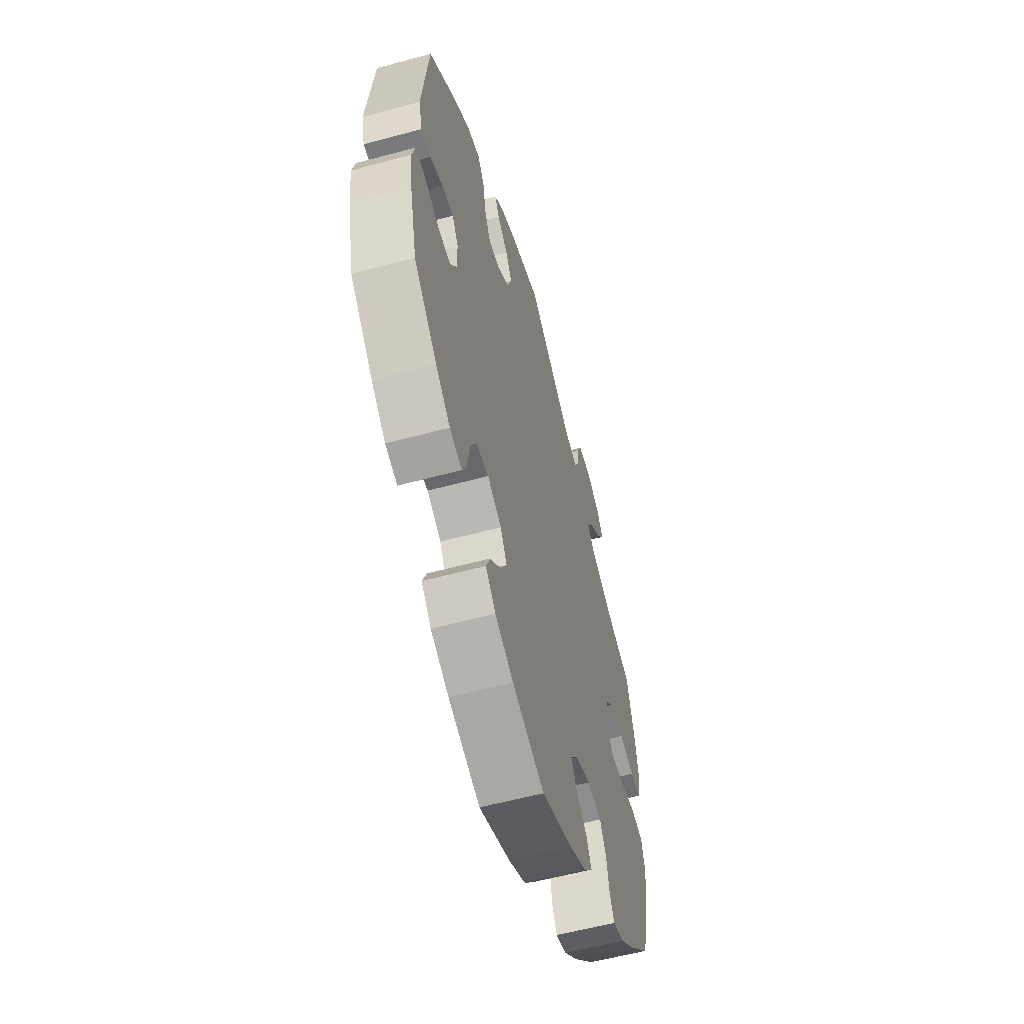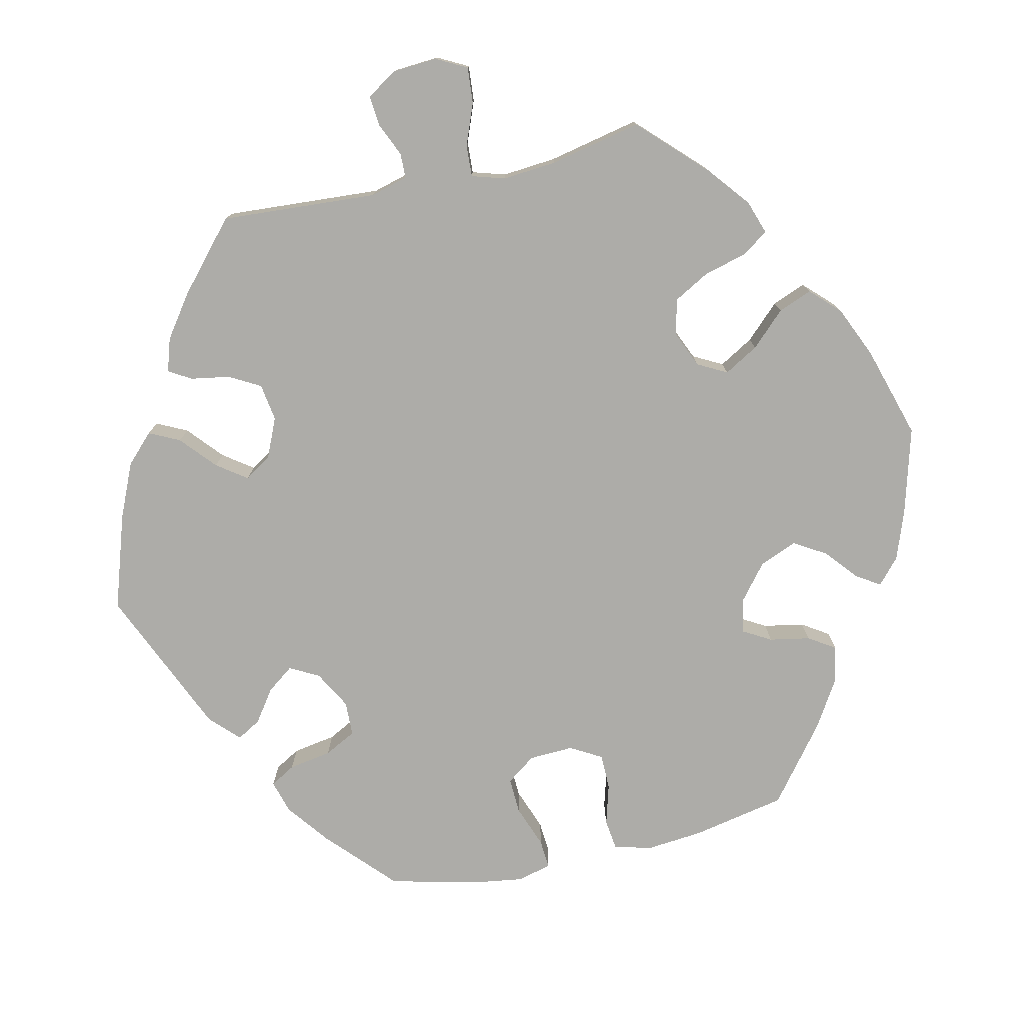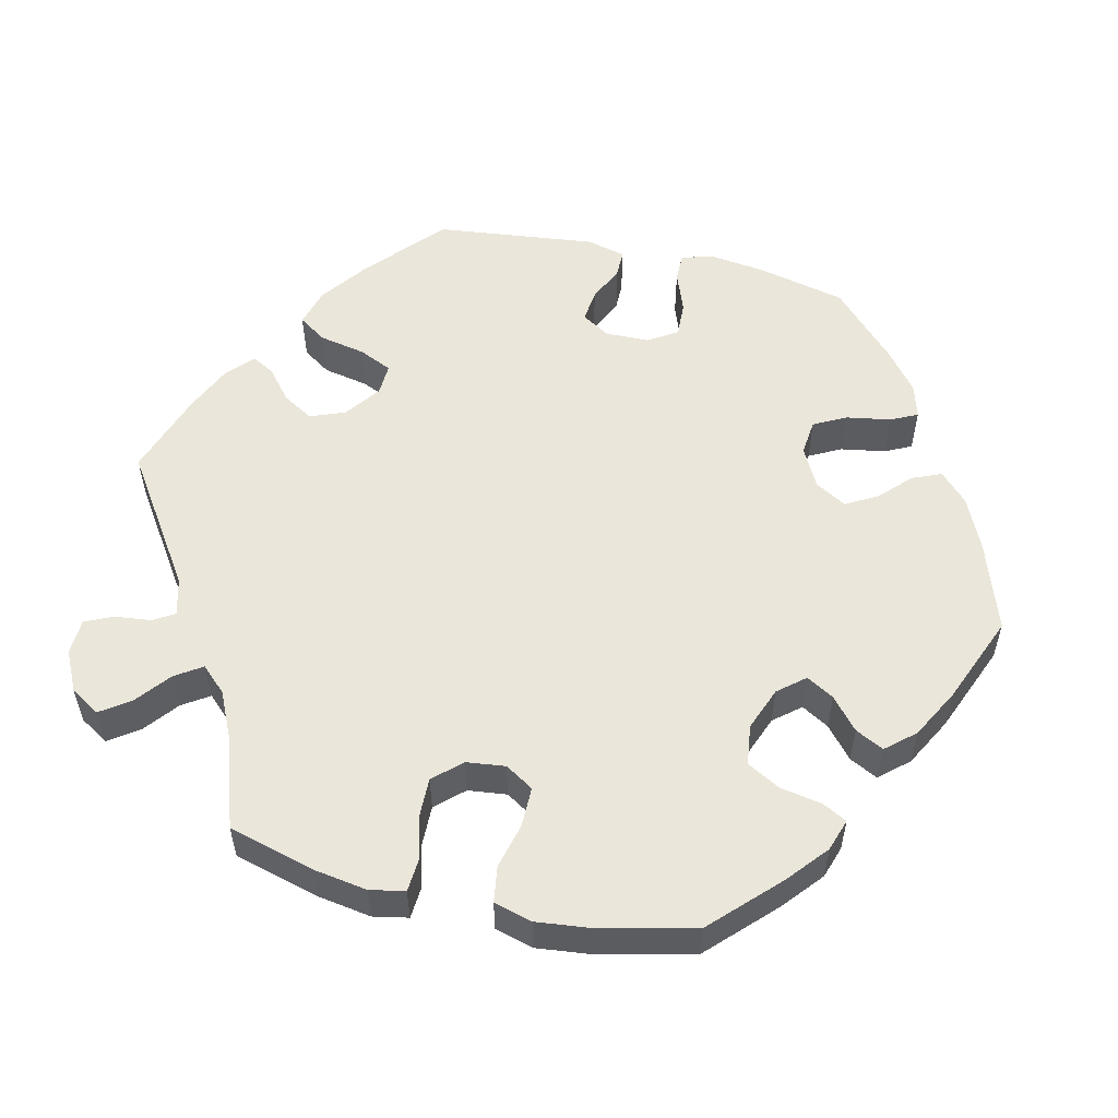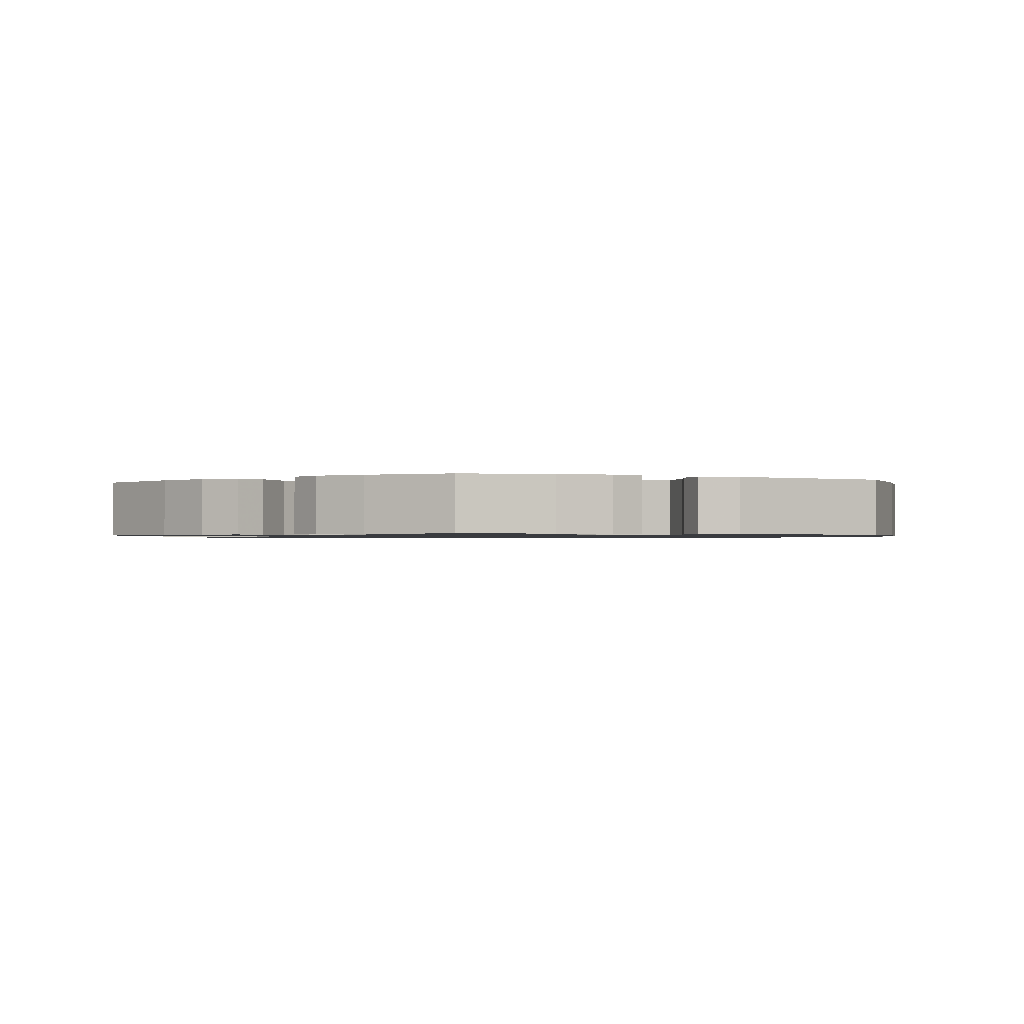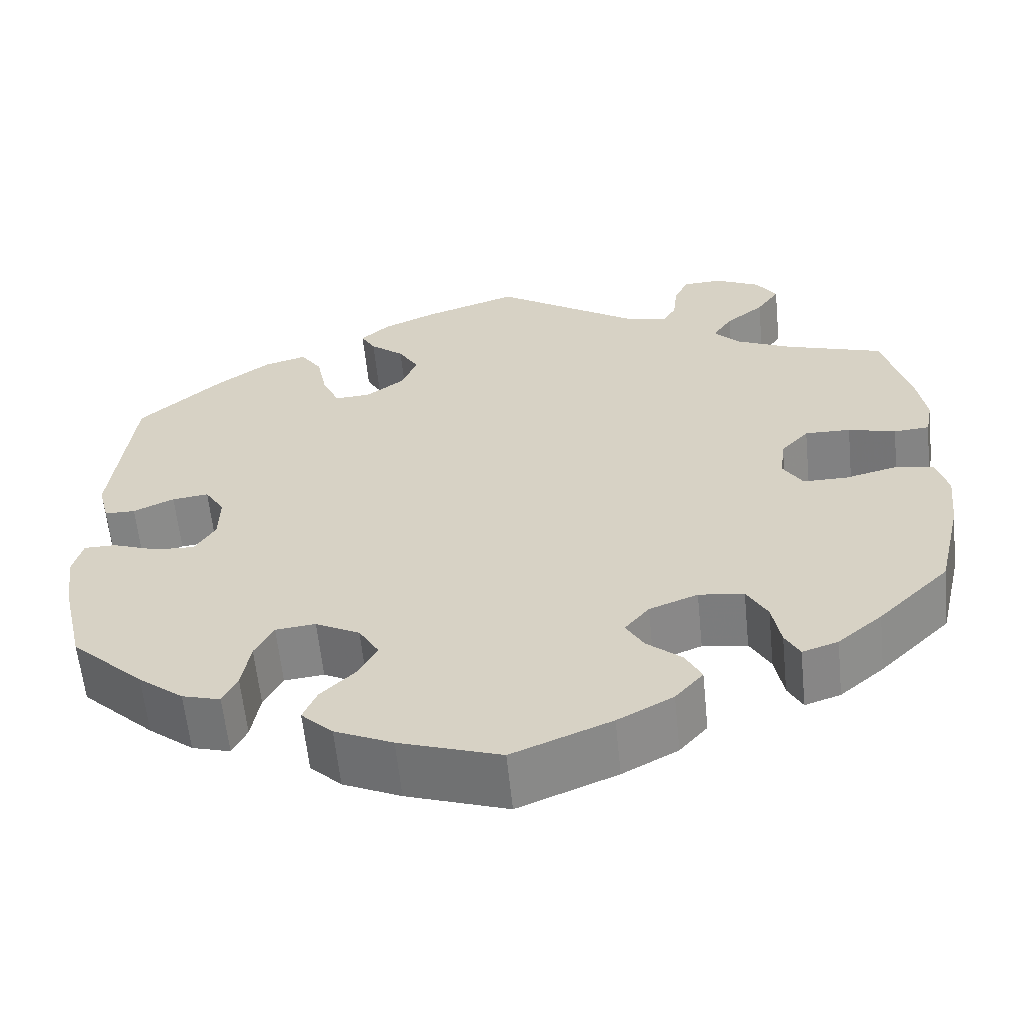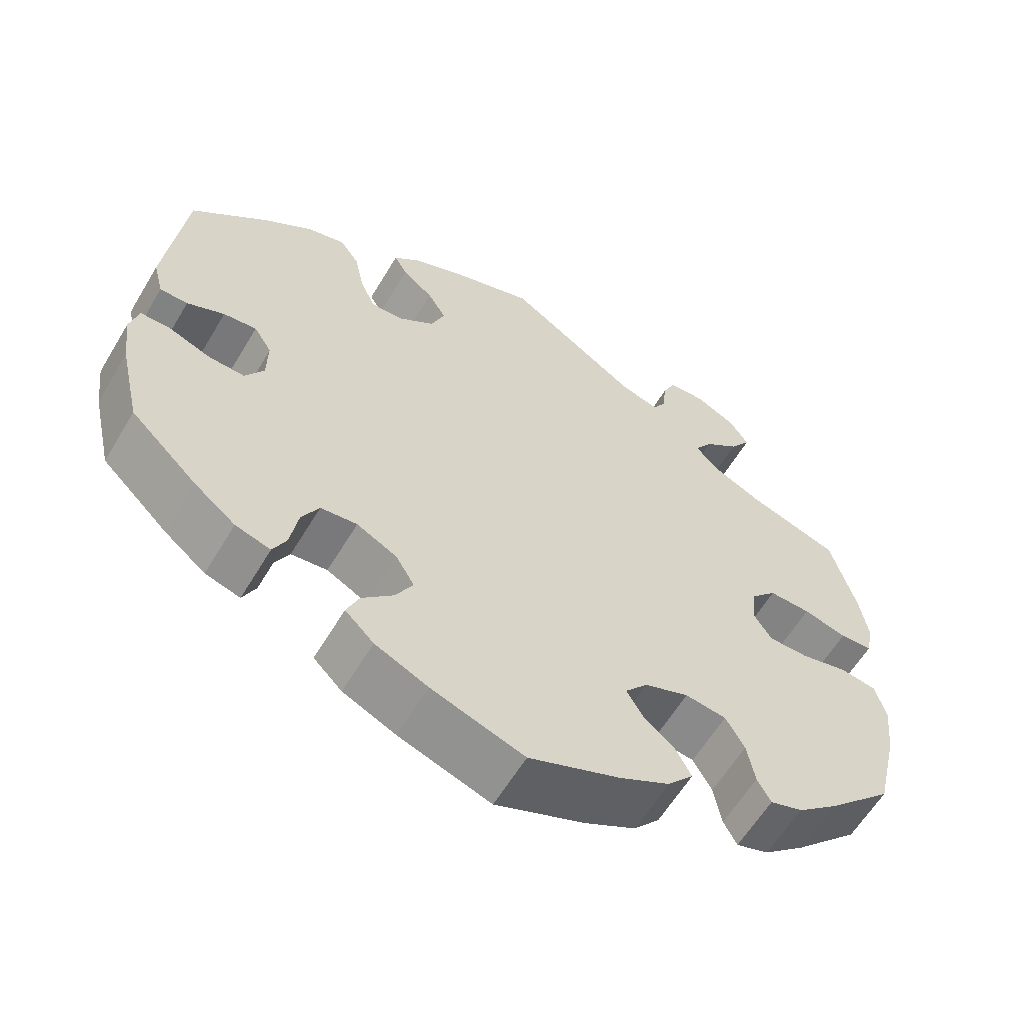
<metadata>
{"format":"obj","ext":"obj","renderer":"f3d","projection":"perspective","resolution":1024,"background":"white","views":[{"elev":-58.0,"azim":-74.4,"up":"+Z"},{"elev":-76.6,"azim":42.7,"up":"+Y"},{"elev":54.9,"azim":103.1,"up":"+Y"},{"elev":-1.0,"azim":-113.2,"up":"+Y"},{"elev":-60.6,"azim":5.8,"up":"+Z"},{"elev":-60.6,"azim":-30.8,"up":"+Z"}]}
</metadata>
<code>
v -0.528 0.07 -0.171
v -0.537 0.07 -0.101
v -0.526 0.07 -0.057
v -0.488 0.07 -0.057
v -0.434 0.07 -0.077
v -0.387 0.07 -0.079
v -0.363 0.07 -0.04
v -0.362 0.07 0.017
v -0.385 0.07 0.054
v -0.428 0.07 0.049
v -0.476 0.07 0.027
v -0.512 0.07 0.027
v -0.525 0.07 0.078
v -0.501 0.07 0.289
v -0.403 0.07 0.377
v -0.34 0.07 0.423
v -0.29 0.07 0.437
v -0.265 0.07 0.4
v -0.253 0.07 0.34
v -0.233 0.07 0.296
v -0.191 0.07 0.298
v -0.145 0.07 0.332
v -0.127 0.07 0.378
v -0.151 0.07 0.418
v -0.191 0.07 0.451
v -0.208 0.07 0.481
v -0.174 0.07 0.512
v -0.112 0.07 0.54
v 0 0.07 0.578
v 0.171 0.07 0.464
v 0.22 0.07 0.451
v 0.237 0.07 0.479
v 0.242 0.07 0.526
v 0.259 0.07 0.563
v 0.306 0.07 0.565
v 0.359 0.07 0.539
v 0.383 0.07 0.501
v 0.356 0.07 0.462
v 0.311 0.07 0.426
v 0.288 0.07 0.391
v 0.319 0.07 0.358
v 0.383 0.07 0.328
v 0.5 0.07 0.29
v 0.531 0.07 0.176
v 0.542 0.07 0.107
v 0.533 0.07 0.061
v 0.491 0.07 0.058
v 0.435 0.07 0.073
v 0.381 0.07 0.074
v 0.348 0.07 0.038
v 0.342 0.07 -0.013
v 0.365 0.07 -0.05
v 0.417 0.07 -0.05
v 0.477 0.07 -0.035
v 0.524 0.07 -0.042
v 0.538 0.07 -0.092
v 0.53 0.07 -0.165
v 0.501 0.07 -0.288
v 0.417 0.07 -0.371
v 0.365 0.07 -0.415
v 0.323 0.07 -0.429
v 0.306 0.07 -0.397
v 0.296 0.07 -0.342
v 0.272 0.07 -0.299
v 0.219 0.07 -0.292
v 0.162 0.07 -0.314
v 0.133 0.07 -0.349
v 0.154 0.07 -0.385
v 0.195 0.07 -0.42
v 0.214 0.07 -0.457
v 0.181 0.07 -0.495
v 0.116 0.07 -0.53
v 0 0.07 -0.577
v -0.119 0.07 -0.537
v -0.187 0.07 -0.506
v -0.224 0.07 -0.47
v -0.208 0.07 -0.432
v -0.168 0.07 -0.393
v -0.145 0.07 -0.352
v -0.169 0.07 -0.311
v -0.221 0.07 -0.284
v -0.268 0.07 -0.289
v -0.29 0.07 -0.331
v -0.3 0.07 -0.39
v -0.317 0.07 -0.425
v -0.362 0.07 -0.412
v -0.415 0.07 -0.37
v -0.501 0.07 -0.288
v -0.528 0 -0.171
v -0.537 0 -0.101
v -0.526 0 -0.057
v -0.488 0 -0.057
v -0.434 0 -0.077
v -0.387 0 -0.079
v -0.363 0 -0.04
v -0.362 0 0.017
v -0.385 0 0.054
v -0.428 0 0.049
v -0.476 0 0.027
v -0.512 0 0.027
v -0.525 0 0.078
v -0.501 0 0.289
v -0.403 0 0.377
v -0.34 0 0.423
v -0.29 0 0.437
v -0.265 0 0.4
v -0.253 0 0.34
v -0.233 0 0.296
v -0.191 0 0.298
v -0.145 0 0.332
v -0.127 0 0.378
v -0.151 0 0.418
v -0.191 0 0.451
v -0.208 0 0.481
v -0.174 0 0.512
v -0.112 0 0.54
v 0 0 0.578
v 0.171 0 0.464
v 0.22 0 0.451
v 0.237 0 0.479
v 0.242 0 0.526
v 0.259 0 0.563
v 0.306 0 0.565
v 0.359 0 0.539
v 0.383 0 0.501
v 0.356 0 0.462
v 0.311 0 0.426
v 0.288 0 0.391
v 0.319 0 0.358
v 0.383 0 0.328
v 0.5 0 0.29
v 0.531 0 0.176
v 0.542 0 0.107
v 0.533 0 0.061
v 0.491 0 0.058
v 0.435 0 0.073
v 0.381 0 0.074
v 0.348 0 0.038
v 0.342 0 -0.013
v 0.365 0 -0.05
v 0.417 0 -0.05
v 0.477 0 -0.035
v 0.524 0 -0.042
v 0.538 0 -0.092
v 0.53 0 -0.165
v 0.501 0 -0.288
v 0.417 0 -0.371
v 0.365 0 -0.415
v 0.323 0 -0.429
v 0.306 0 -0.397
v 0.296 0 -0.342
v 0.272 0 -0.299
v 0.219 0 -0.292
v 0.162 0 -0.314
v 0.133 0 -0.349
v 0.154 0 -0.385
v 0.195 0 -0.42
v 0.214 0 -0.457
v 0.181 0 -0.495
v 0.116 0 -0.53
v 0 0 -0.577
v -0.119 0 -0.537
v -0.187 0 -0.506
v -0.224 0 -0.47
v -0.208 0 -0.432
v -0.168 0 -0.393
v -0.145 0 -0.352
v -0.169 0 -0.311
v -0.221 0 -0.284
v -0.268 0 -0.289
v -0.29 0 -0.331
v -0.3 0 -0.39
v -0.317 0 -0.425
v -0.362 0 -0.412
v -0.415 0 -0.37
v -0.501 0 -0.288
f 83 84 85 86
f 82 83 86 87
f 75 76 77 78
f 75 78 79
f 74 75 79
f 73 74 79
f 72 73 79 80
f 68 69 70 71
f 67 68 71 72
f 60 61 62 63
f 60 63 64
f 59 60 64
f 58 59 64
f 57 58 64 65
f 53 54 55 56
f 52 53 56 57
f 45 46 47 48
f 45 48 49
f 42 43 44 45
f 41 42 45 49
f 40 41 49 50
f 36 37 38 39
f 36 39 40
f 35 36 40
f 32 33 34 35
f 31 32 35 40
f 30 31 40 50
f 24 25 26 27
f 23 24 27 28
f 16 17 18 19
f 16 19 20
f 15 16 20
f 14 15 20
f 13 14 20
f 10 11 12 13
f 9 10 13 20
f 8 9 20 21
f 2 3 4 5
f 2 5 6
f 1 2 6
f 82 87 88 1
f 67 72 80
f 66 67 80 81
f 52 57 65 66
f 51 52 66 81
f 23 28 29 30
f 22 23 30 50
f 7 8 21 22
f 7 22 50 51
f 81 82 1 6
f 6 7 51 81
f 174 173 172 171
f 175 174 171 170
f 166 165 164 163
f 167 166 163
f 167 163 162
f 167 162 161
f 168 167 161 160
f 159 158 157 156
f 160 159 156 155
f 151 150 149 148
f 152 151 148
f 152 148 147
f 152 147 146
f 153 152 146 145
f 144 143 142 141
f 145 144 141 140
f 136 135 134 133
f 137 136 133
f 133 132 131 130
f 137 133 130 129
f 138 137 129 128
f 127 126 125 124
f 128 127 124
f 128 124 123
f 123 122 121 120
f 128 123 120 119
f 138 128 119 118
f 115 114 113 112
f 116 115 112 111
f 107 106 105 104
f 108 107 104
f 108 104 103
f 108 103 102
f 108 102 101
f 101 100 99 98
f 108 101 98 97
f 109 108 97 96
f 93 92 91 90
f 94 93 90
f 94 90 89
f 89 176 175 170
f 168 160 155
f 169 168 155 154
f 154 153 145 140
f 169 154 140 139
f 118 117 116 111
f 138 118 111 110
f 110 109 96 95
f 139 138 110 95
f 94 89 170 169
f 169 139 95 94
f 1 89 90 2
f 2 90 91 3
f 3 91 92 4
f 4 92 93 5
f 5 93 94 6
f 6 94 95 7
f 7 95 96 8
f 8 96 97 9
f 9 97 98 10
f 10 98 99 11
f 11 99 100 12
f 12 100 101 13
f 13 101 102 14
f 14 102 103 15
f 15 103 104 16
f 16 104 105 17
f 17 105 106 18
f 18 106 107 19
f 19 107 108 20
f 20 108 109 21
f 21 109 110 22
f 22 110 111 23
f 23 111 112 24
f 24 112 113 25
f 25 113 114 26
f 26 114 115 27
f 27 115 116 28
f 28 116 117 29
f 29 117 118 30
f 30 118 119 31
f 31 119 120 32
f 32 120 121 33
f 33 121 122 34
f 34 122 123 35
f 35 123 124 36
f 36 124 125 37
f 37 125 126 38
f 38 126 127 39
f 39 127 128 40
f 40 128 129 41
f 41 129 130 42
f 42 130 131 43
f 43 131 132 44
f 44 132 133 45
f 45 133 134 46
f 46 134 135 47
f 47 135 136 48
f 48 136 137 49
f 49 137 138 50
f 50 138 139 51
f 51 139 140 52
f 52 140 141 53
f 53 141 142 54
f 54 142 143 55
f 55 143 144 56
f 56 144 145 57
f 57 145 146 58
f 58 146 147 59
f 59 147 148 60
f 60 148 149 61
f 61 149 150 62
f 62 150 151 63
f 63 151 152 64
f 64 152 153 65
f 65 153 154 66
f 66 154 155 67
f 67 155 156 68
f 68 156 157 69
f 69 157 158 70
f 70 158 159 71
f 71 159 160 72
f 72 160 161 73
f 73 161 162 74
f 74 162 163 75
f 75 163 164 76
f 76 164 165 77
f 77 165 166 78
f 78 166 167 79
f 79 167 168 80
f 80 168 169 81
f 81 169 170 82
f 82 170 171 83
f 83 171 172 84
f 84 172 173 85
f 85 173 174 86
f 86 174 175 87
f 87 175 176 88
f 88 176 89 1

</code>
